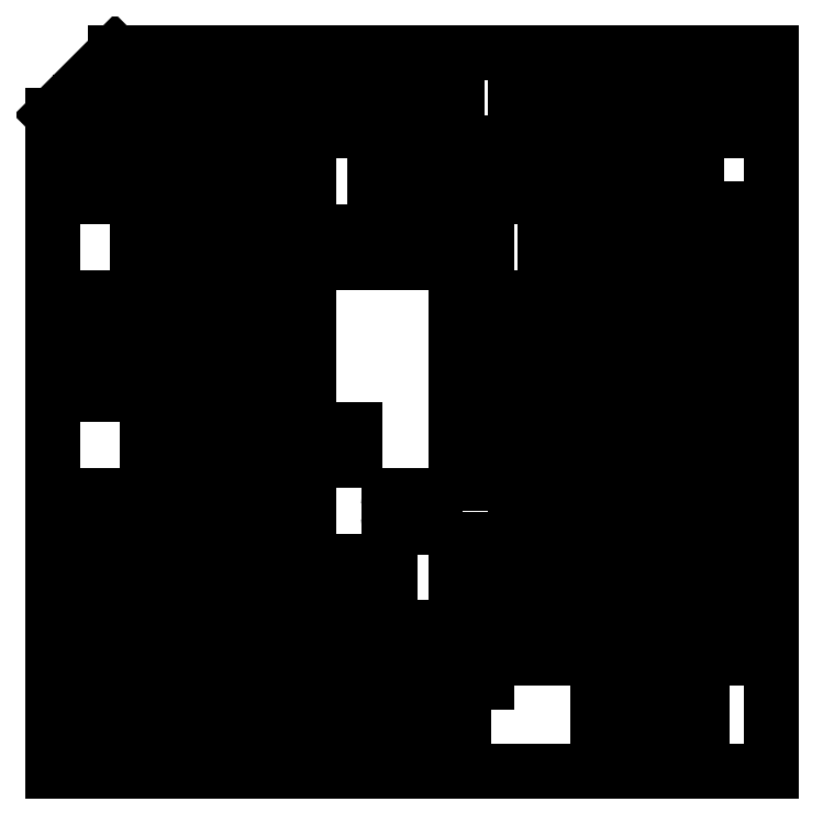
<metadata>
{"format":"dxf","ext":"dxf","renderer":"ezdxf+matplotlib","layout":"modelspace","background":"white","min_lineweight":24,"dpi":150}
</metadata>
<code>
0
SECTION
2
ENTITIES
0
LINE
8
SICHTBAR__ISO_
10
156.5
20
315.3
30
0
11
156.5
21
317.3
31
0
0
LINE
8
SICHTBAR__ISO_
10
156.5
20
317.3
30
0
11
149
21
317.3
31
0
0
LINE
8
SICHTBAR__ISO_
10
149
20
317.3
30
0
11
149
21
319.8
31
0
0
LINE
8
SICHTBAR__ISO_
10
149
20
319.8
30
0
11
156.5
21
319.8
31
0
0
LINE
8
SICHTBAR__ISO_
10
156.5
20
319.8
30
0
11
156.5
21
321.8
31
0
0
LINE
8
SICHTBAR__ISO_
10
156.5
20
321.8
30
0
11
161.5
21
318.5
31
0
0
LINE
8
SICHTBAR__ISO_
10
161.5
20
318.5
30
0
11
156.5
21
315.3
31
0
0
LINE
8
SICHTBAR__ISO_
10
306.6
20
302.5
30
0
11
312.9
21
302.5
31
0
0
LINE
8
SICHTBAR__ISO_
10
306.6
20
300
30
0
11
306.6
21
302.5
31
0
0
LINE
8
SICHTBAR__ISO_
10
312.9
20
300
30
0
11
306.6
21
300
31
0
0
ARC
8
SICHTBAR__ISO_
10
312.9
20
298.8
30
0
40
1.25
50
270
51
90
0
LINE
8
SICHTBAR__ISO_
10
301.6
20
297.5
30
0
11
312.9
21
297.5
31
0
0
LINE
8
SICHTBAR__ISO_
10
301.6
20
299.5
30
0
11
301.6
21
297.5
31
0
0
LINE
8
SICHTBAR__ISO_
10
296.6
20
296.3
30
0
11
301.6
21
299.5
31
0
0
LINE
8
SICHTBAR__ISO_
10
301.6
20
293
30
0
11
296.6
21
296.3
31
0
0
LINE
8
SICHTBAR__ISO_
10
301.6
20
295
30
0
11
301.6
21
293
31
0
0
LINE
8
SICHTBAR__ISO_
10
312.9
20
295
30
0
11
301.6
21
295
31
0
0
ARC
8
SICHTBAR__ISO_
10
312.9
20
298.8
30
0
40
3.75
50
270
51
90
0
ARC
8
SICHTBAR__ISO_
10
135.7
20
304.5
30
0
40
1
50
180
51
0
0
LINE
8
SICHTBAR__ISO_
10
136.7
20
312.5
30
0
11
136.7
21
304.5
31
0
0
ARC
8
SICHTBAR__ISO_
10
135.7
20
312.5
30
0
40
1
50
0
51
180
0
LINE
8
SICHTBAR__ISO_
10
134.7
20
304.5
30
0
11
134.7
21
312.5
31
0
0
ARC
8
SICHTBAR__ISO_
10
236.2
20
179.7
30
0
40
3
50
180
51
270
0
ARC
8
SICHTBAR__ISO_
10
245.2
20
179.7
30
0
40
3
50
270
51
0
0
ARC
8
SICHTBAR__ISO_
10
245.2
20
183.7
30
0
40
3
50
0
51
90
0
ARC
8
SICHTBAR__ISO_
10
236.2
20
183.7
30
0
40
3
50
90
51
180
0
LINE
8
SICHTBAR__ISO_
10
245.2
20
176.7
30
0
11
236.2
21
176.7
31
0
0
LINE
8
SICHTBAR__ISO_
10
248.2
20
183.7
30
0
11
248.2
21
179.7
31
0
0
LINE
8
SICHTBAR__ISO_
10
236.2
20
186.7
30
0
11
245.2
21
186.7
31
0
0
LINE
8
SICHTBAR__ISO_
10
233.2
20
179.7
30
0
11
233.2
21
183.7
31
0
0
LINE
8
SICHTBAR__ISO_
10
254.7
20
151.8
30
0
11
264.7
21
151.8
31
0
0
LINE
8
SICHTBAR__ISO_
10
331.7
20
151.8
30
0
11
341.7
21
151.8
31
0
0
LINE
8
SICHTBAR__ISO_
10
187.2
20
151.8
30
0
11
197.2
21
151.8
31
0
0
LINE
8
SICHTBAR__ISO_
10
341.7
20
148.3
30
0
11
331.7
21
148.3
31
0
0
LINE
8
SICHTBAR__ISO_
10
264.7
20
148.3
30
0
11
254.7
21
148.3
31
0
0
LINE
8
SICHTBAR__ISO_
10
197.2
20
148.3
30
0
11
187.2
21
148.3
31
0
0
LINE
8
SICHTBAR__ISO_
10
187.2
20
148.3
30
0
11
187.2
21
151.8
31
0
0
LINE
8
SICHTBAR__ISO_
10
197.2
20
151.8
30
0
11
197.2
21
148.3
31
0
0
LINE
8
SICHTBAR__ISO_
10
254.7
20
148.3
30
0
11
254.7
21
151.8
31
0
0
LINE
8
SICHTBAR__ISO_
10
264.7
20
151.8
30
0
11
264.7
21
148.3
31
0
0
LINE
8
SICHTBAR__ISO_
10
331.7
20
148.3
30
0
11
331.7
21
151.8
31
0
0
LINE
8
SICHTBAR__ISO_
10
341.7
20
151.8
30
0
11
341.7
21
148.3
31
0
0
LINE
8
SICHTBAR__ISO_
10
254.7
20
194
30
0
11
264.7
21
194
31
0
0
LINE
8
SICHTBAR__ISO_
10
331.7
20
194
30
0
11
341.7
21
194
31
0
0
LINE
8
SICHTBAR__ISO_
10
182.2
20
194
30
0
11
192.2
21
194
31
0
0
LINE
8
SICHTBAR__ISO_
10
341.7
20
190.5
30
0
11
331.7
21
190.5
31
0
0
LINE
8
SICHTBAR__ISO_
10
264.7
20
190.5
30
0
11
254.7
21
190.5
31
0
0
LINE
8
SICHTBAR__ISO_
10
192.2
20
190.5
30
0
11
182.2
21
190.5
31
0
0
LINE
8
SICHTBAR__ISO_
10
182.2
20
190.5
30
0
11
182.2
21
194
31
0
0
LINE
8
SICHTBAR__ISO_
10
192.2
20
194
30
0
11
192.2
21
190.5
31
0
0
LINE
8
SICHTBAR__ISO_
10
254.7
20
190.5
30
0
11
254.7
21
194
31
0
0
LINE
8
SICHTBAR__ISO_
10
264.7
20
194
30
0
11
264.7
21
190.5
31
0
0
LINE
8
SICHTBAR__ISO_
10
331.7
20
190.5
30
0
11
331.7
21
194
31
0
0
LINE
8
SICHTBAR__ISO_
10
341.7
20
194
30
0
11
341.7
21
190.5
31
0
0
LINE
8
SICHTBAR__ISO_
10
254.7
20
236.2
30
0
11
264.7
21
236.2
31
0
0
LINE
8
SICHTBAR__ISO_
10
331.7
20
236.2
30
0
11
341.7
21
236.2
31
0
0
LINE
8
SICHTBAR__ISO_
10
172.2
20
236.2
30
0
11
182.2
21
236.2
31
0
0
LINE
8
SICHTBAR__ISO_
10
341.7
20
232.7
30
0
11
331.7
21
232.7
31
0
0
LINE
8
SICHTBAR__ISO_
10
264.7
20
232.7
30
0
11
254.7
21
232.7
31
0
0
LINE
8
SICHTBAR__ISO_
10
182.2
20
232.7
30
0
11
172.2
21
232.7
31
0
0
LINE
8
SICHTBAR__ISO_
10
172.2
20
232.7
30
0
11
172.2
21
236.2
31
0
0
LINE
8
SICHTBAR__ISO_
10
182.2
20
236.2
30
0
11
182.2
21
232.7
31
0
0
LINE
8
SICHTBAR__ISO_
10
254.7
20
232.7
30
0
11
254.7
21
236.2
31
0
0
LINE
8
SICHTBAR__ISO_
10
264.7
20
236.2
30
0
11
264.7
21
232.7
31
0
0
LINE
8
SICHTBAR__ISO_
10
331.7
20
232.7
30
0
11
331.7
21
236.2
31
0
0
LINE
8
SICHTBAR__ISO_
10
341.7
20
236.2
30
0
11
341.7
21
232.7
31
0
0
LINE
8
SICHTBAR__ISO_
10
254.7
20
278.4
30
0
11
264.7
21
278.4
31
0
0
LINE
8
SICHTBAR__ISO_
10
331.7
20
278.4
30
0
11
341.7
21
278.4
31
0
0
LINE
8
SICHTBAR__ISO_
10
168.2
20
278.4
30
0
11
178.2
21
278.4
31
0
0
LINE
8
SICHTBAR__ISO_
10
341.7
20
274.9
30
0
11
331.7
21
274.9
31
0
0
LINE
8
SICHTBAR__ISO_
10
264.7
20
274.9
30
0
11
254.7
21
274.9
31
0
0
LINE
8
SICHTBAR__ISO_
10
178.2
20
274.9
30
0
11
168.2
21
274.9
31
0
0
LINE
8
SICHTBAR__ISO_
10
168.2
20
274.9
30
0
11
168.2
21
278.4
31
0
0
LINE
8
SICHTBAR__ISO_
10
178.2
20
278.4
30
0
11
178.2
21
274.9
31
0
0
LINE
8
SICHTBAR__ISO_
10
254.7
20
274.9
30
0
11
254.7
21
278.4
31
0
0
LINE
8
SICHTBAR__ISO_
10
264.7
20
278.4
30
0
11
264.7
21
274.9
31
0
0
LINE
8
SICHTBAR__ISO_
10
331.7
20
274.9
30
0
11
331.7
21
278.4
31
0
0
LINE
8
SICHTBAR__ISO_
10
341.7
20
278.4
30
0
11
341.7
21
274.9
31
0
0
LINE
8
SICHTBAR__ISO_
10
254.7
20
299.5
30
0
11
264.7
21
299.5
31
0
0
LINE
8
SICHTBAR__ISO_
10
321.7
20
299.5
30
0
11
331.7
21
299.5
31
0
0
LINE
8
SICHTBAR__ISO_
10
177.7
20
299.5
30
0
11
187.7
21
299.5
31
0
0
LINE
8
SICHTBAR__ISO_
10
331.7
20
296
30
0
11
321.7
21
296
31
0
0
LINE
8
SICHTBAR__ISO_
10
264.7
20
296
30
0
11
254.7
21
296
31
0
0
LINE
8
SICHTBAR__ISO_
10
187.7
20
296
30
0
11
177.7
21
296
31
0
0
LINE
8
SICHTBAR__ISO_
10
177.7
20
296
30
0
11
177.7
21
299.5
31
0
0
LINE
8
SICHTBAR__ISO_
10
187.7
20
299.5
30
0
11
187.7
21
296
31
0
0
LINE
8
SICHTBAR__ISO_
10
254.7
20
296
30
0
11
254.7
21
299.5
31
0
0
LINE
8
SICHTBAR__ISO_
10
264.7
20
299.5
30
0
11
264.7
21
296
31
0
0
LINE
8
SICHTBAR__ISO_
10
321.7
20
296
30
0
11
321.7
21
299.5
31
0
0
LINE
8
SICHTBAR__ISO_
10
331.7
20
299.5
30
0
11
331.7
21
296
31
0
0
LINE
8
SICHTBAR__ISO_
10
254.7
20
257.3
30
0
11
264.7
21
257.3
31
0
0
LINE
8
SICHTBAR__ISO_
10
321.7
20
257.3
30
0
11
331.7
21
257.3
31
0
0
LINE
8
SICHTBAR__ISO_
10
178.2
20
257.3
30
0
11
188.2
21
257.3
31
0
0
LINE
8
SICHTBAR__ISO_
10
331.7
20
253.8
30
0
11
321.7
21
253.8
31
0
0
LINE
8
SICHTBAR__ISO_
10
264.7
20
253.8
30
0
11
254.7
21
253.8
31
0
0
LINE
8
SICHTBAR__ISO_
10
188.2
20
253.8
30
0
11
178.2
21
253.8
31
0
0
LINE
8
SICHTBAR__ISO_
10
178.2
20
253.8
30
0
11
178.2
21
257.3
31
0
0
LINE
8
SICHTBAR__ISO_
10
188.2
20
257.3
30
0
11
188.2
21
253.8
31
0
0
LINE
8
SICHTBAR__ISO_
10
254.7
20
253.8
30
0
11
254.7
21
257.3
31
0
0
LINE
8
SICHTBAR__ISO_
10
264.7
20
257.3
30
0
11
264.7
21
253.8
31
0
0
LINE
8
SICHTBAR__ISO_
10
321.7
20
253.8
30
0
11
321.7
21
257.3
31
0
0
LINE
8
SICHTBAR__ISO_
10
331.7
20
257.3
30
0
11
331.7
21
253.8
31
0
0
LINE
8
SICHTBAR__ISO_
10
254.7
20
215.1
30
0
11
264.7
21
215.1
31
0
0
LINE
8
SICHTBAR__ISO_
10
321.7
20
215.1
30
0
11
331.7
21
215.1
31
0
0
LINE
8
SICHTBAR__ISO_
10
182.2
20
215.1
30
0
11
192.2
21
215.1
31
0
0
LINE
8
SICHTBAR__ISO_
10
331.7
20
211.6
30
0
11
321.7
21
211.6
31
0
0
LINE
8
SICHTBAR__ISO_
10
264.7
20
211.6
30
0
11
254.7
21
211.6
31
0
0
LINE
8
SICHTBAR__ISO_
10
192.2
20
211.6
30
0
11
182.2
21
211.6
31
0
0
LINE
8
SICHTBAR__ISO_
10
182.2
20
211.6
30
0
11
182.2
21
215.1
31
0
0
LINE
8
SICHTBAR__ISO_
10
192.2
20
215.1
30
0
11
192.2
21
211.6
31
0
0
LINE
8
SICHTBAR__ISO_
10
254.7
20
211.6
30
0
11
254.7
21
215.1
31
0
0
LINE
8
SICHTBAR__ISO_
10
264.7
20
215.1
30
0
11
264.7
21
211.6
31
0
0
LINE
8
SICHTBAR__ISO_
10
321.7
20
211.6
30
0
11
321.7
21
215.1
31
0
0
LINE
8
SICHTBAR__ISO_
10
331.7
20
215.1
30
0
11
331.7
21
211.6
31
0
0
LINE
8
SICHTBAR__ISO_
10
254.7
20
172.9
30
0
11
264.7
21
172.9
31
0
0
LINE
8
SICHTBAR__ISO_
10
321.7
20
172.9
30
0
11
331.7
21
172.9
31
0
0
LINE
8
SICHTBAR__ISO_
10
184.2
20
172.9
30
0
11
194.2
21
172.9
31
0
0
LINE
8
SICHTBAR__ISO_
10
331.7
20
169.4
30
0
11
321.7
21
169.4
31
0
0
LINE
8
SICHTBAR__ISO_
10
264.7
20
169.4
30
0
11
254.7
21
169.4
31
0
0
LINE
8
SICHTBAR__ISO_
10
194.2
20
169.4
30
0
11
184.2
21
169.4
31
0
0
LINE
8
SICHTBAR__ISO_
10
184.2
20
169.4
30
0
11
184.2
21
172.9
31
0
0
LINE
8
SICHTBAR__ISO_
10
194.2
20
172.9
30
0
11
194.2
21
169.4
31
0
0
LINE
8
SICHTBAR__ISO_
10
254.7
20
169.4
30
0
11
254.7
21
172.9
31
0
0
LINE
8
SICHTBAR__ISO_
10
264.7
20
172.9
30
0
11
264.7
21
169.4
31
0
0
LINE
8
SICHTBAR__ISO_
10
321.7
20
169.4
30
0
11
321.7
21
172.9
31
0
0
LINE
8
SICHTBAR__ISO_
10
331.7
20
172.9
30
0
11
331.7
21
169.4
31
0
0
LINE
8
SICHTBAR__ISO_
10
254.7
20
130.7
30
0
11
264.7
21
130.7
31
0
0
LINE
8
SICHTBAR__ISO_
10
321.7
20
130.7
30
0
11
331.7
21
130.7
31
0
0
LINE
8
SICHTBAR__ISO_
10
163.2
20
130.7
30
0
11
173.2
21
130.7
31
0
0
LINE
8
SICHTBAR__ISO_
10
331.7
20
127.2
30
0
11
321.7
21
127.2
31
0
0
LINE
8
SICHTBAR__ISO_
10
264.7
20
127.2
30
0
11
254.7
21
127.2
31
0
0
LINE
8
SICHTBAR__ISO_
10
173.2
20
127.2
30
0
11
163.2
21
127.2
31
0
0
LINE
8
SICHTBAR__ISO_
10
163.2
20
127.2
30
0
11
163.2
21
130.7
31
0
0
LINE
8
SICHTBAR__ISO_
10
173.2
20
130.7
30
0
11
173.2
21
127.2
31
0
0
LINE
8
SICHTBAR__ISO_
10
254.7
20
127.2
30
0
11
254.7
21
130.7
31
0
0
LINE
8
SICHTBAR__ISO_
10
264.7
20
130.7
30
0
11
264.7
21
127.2
31
0
0
LINE
8
SICHTBAR__ISO_
10
321.7
20
127.2
30
0
11
321.7
21
130.7
31
0
0
LINE
8
SICHTBAR__ISO_
10
331.7
20
130.7
30
0
11
331.7
21
127.2
31
0
0
LINE
8
SICHTBAR__ISO_
10
125.7
20
308.5
30
0
11
145.7
21
328.5
31
0
0
LINE
8
SICHTBAR__ISO_
10
125.7
20
308.5
30
0
11
125.7
21
98.53
31
0
0
LINE
8
SICHTBAR__ISO_
10
125.7
20
98.53
30
0
11
355.7
21
98.53
31
0
0
LINE
8
SICHTBAR__ISO_
10
355.7
20
98.53
30
0
11
355.7
21
328.5
31
0
0
LINE
8
SICHTBAR__ISO_
10
355.7
20
328.5
30
0
11
145.7
21
328.5
31
0
0
CIRCLE
8
SICHTBAR__ISO_
10
155.2
20
308.5
30
0
40
2.5
0
LINE
8
SICHTBAR__ISO_
10
138.6
20
313.5
30
0
11
138.6
21
303.5
31
0
0
LINE
8
SICHTBAR__ISO_
10
171.9
20
313.5
30
0
11
138.6
21
313.5
31
0
0
LINE
8
SICHTBAR__ISO_
10
171.9
20
303.5
30
0
11
171.9
21
313.5
31
0
0
LINE
8
SICHTBAR__ISO_
10
138.6
20
303.5
30
0
11
171.9
21
303.5
31
0
0
CIRCLE
8
SICHTBAR__ISO_
10
236.1
20
266.3
30
0
40
2.5
0
LINE
8
SICHTBAR__ISO_
10
252.7
20
261.3
30
0
11
252.7
21
271.3
31
0
0
CIRCLE
8
SICHTBAR__ISO_
10
169.4
20
266.3
30
0
40
2.5
0
LINE
8
SICHTBAR__ISO_
10
152.7
20
271.3
30
0
11
152.7
21
261.3
31
0
0
CIRCLE
8
SICHTBAR__ISO_
10
202.7
20
266.3
30
0
40
2.5
0
LINE
8
SICHTBAR__ISO_
10
252.7
20
271.3
30
0
11
152.7
21
271.3
31
0
0
LINE
8
SICHTBAR__ISO_
10
152.7
20
261.3
30
0
11
252.7
21
261.3
31
0
0
CIRCLE
8
SICHTBAR__ISO_
10
316.7
20
118.6
30
0
40
2.5
0
LINE
8
SICHTBAR__ISO_
10
300.1
20
123.6
30
0
11
300.1
21
113.6
31
0
0
LINE
8
SICHTBAR__ISO_
10
333.4
20
123.6
30
0
11
300.1
21
123.6
31
0
0
LINE
8
SICHTBAR__ISO_
10
333.4
20
113.6
30
0
11
333.4
21
123.6
31
0
0
LINE
8
SICHTBAR__ISO_
10
300.1
20
113.6
30
0
11
333.4
21
113.6
31
0
0
CIRCLE
8
SICHTBAR__ISO_
10
331.1
20
139.7
30
0
40
2.5
0
LINE
8
SICHTBAR__ISO_
10
347.7
20
134.7
30
0
11
347.7
21
144.7
31
0
0
CIRCLE
8
SICHTBAR__ISO_
10
264.4
20
139.7
30
0
40
2.5
0
LINE
8
SICHTBAR__ISO_
10
247.7
20
144.7
30
0
11
247.7
21
134.7
31
0
0
CIRCLE
8
SICHTBAR__ISO_
10
297.7
20
139.7
30
0
40
2.5
0
LINE
8
SICHTBAR__ISO_
10
347.7
20
144.7
30
0
11
247.7
21
144.7
31
0
0
LINE
8
SICHTBAR__ISO_
10
247.7
20
134.7
30
0
11
347.7
21
134.7
31
0
0
CIRCLE
8
SICHTBAR__ISO_
10
312.1
20
287.4
30
0
40
2.5
0
LINE
8
SICHTBAR__ISO_
10
328.7
20
282.4
30
0
11
328.7
21
292.4
31
0
0
CIRCLE
8
SICHTBAR__ISO_
10
278.7
20
287.4
30
0
40
2.5
0
CIRCLE
8
SICHTBAR__ISO_
10
245.4
20
287.4
30
0
40
2.5
0
LINE
8
SICHTBAR__ISO_
10
228.7
20
292.4
30
0
11
228.7
21
282.4
31
0
0
LINE
8
SICHTBAR__ISO_
10
328.7
20
292.4
30
0
11
228.7
21
292.4
31
0
0
LINE
8
SICHTBAR__ISO_
10
228.7
20
282.4
30
0
11
328.7
21
282.4
31
0
0
CIRCLE
8
SICHTBAR__ISO_
10
190.9
20
287.4
30
0
40
2.5
0
LINE
8
SICHTBAR__ISO_
10
207.6
20
282.4
30
0
11
207.6
21
292.4
31
0
0
CIRCLE
8
SICHTBAR__ISO_
10
157.6
20
287.4
30
0
40
2.5
0
LINE
8
SICHTBAR__ISO_
10
140.9
20
292.4
30
0
11
140.9
21
282.4
31
0
0
LINE
8
SICHTBAR__ISO_
10
207.6
20
292.4
30
0
11
140.9
21
292.4
31
0
0
LINE
8
SICHTBAR__ISO_
10
140.9
20
282.4
30
0
11
207.6
21
282.4
31
0
0
CIRCLE
8
SICHTBAR__ISO_
10
323.9
20
308.5
30
0
40
2.5
0
LINE
8
SICHTBAR__ISO_
10
340.6
20
303.5
30
0
11
340.6
21
313.5
31
0
0
CIRCLE
8
SICHTBAR__ISO_
10
290.6
20
308.5
30
0
40
2.5
0
LINE
8
SICHTBAR__ISO_
10
273.9
20
313.5
30
0
11
273.9
21
303.5
31
0
0
LINE
8
SICHTBAR__ISO_
10
340.6
20
313.5
30
0
11
273.9
21
313.5
31
0
0
LINE
8
SICHTBAR__ISO_
10
273.9
20
303.5
30
0
11
340.6
21
303.5
31
0
0
CIRCLE
8
SICHTBAR__ISO_
10
238.4
20
308.5
30
0
40
2.5
0
LINE
8
SICHTBAR__ISO_
10
255.1
20
303.5
30
0
11
255.1
21
313.5
31
0
0
CIRCLE
8
SICHTBAR__ISO_
10
205.1
20
308.5
30
0
40
2.5
0
LINE
8
SICHTBAR__ISO_
10
188.4
20
313.5
30
0
11
188.4
21
303.5
31
0
0
LINE
8
SICHTBAR__ISO_
10
255.1
20
313.5
30
0
11
188.4
21
313.5
31
0
0
LINE
8
SICHTBAR__ISO_
10
188.4
20
303.5
30
0
11
255.1
21
303.5
31
0
0
CIRCLE
8
SICHTBAR__ISO_
10
333.4
20
266.3
30
0
40
2.5
0
LINE
8
SICHTBAR__ISO_
10
350.1
20
261.3
30
0
11
350.1
21
271.3
31
0
0
CIRCLE
8
SICHTBAR__ISO_
10
300.1
20
266.3
30
0
40
2.5
0
LINE
8
SICHTBAR__ISO_
10
283.4
20
271.3
30
0
11
283.4
21
261.3
31
0
0
LINE
8
SICHTBAR__ISO_
10
350.1
20
271.3
30
0
11
283.4
21
271.3
31
0
0
LINE
8
SICHTBAR__ISO_
10
283.4
20
261.3
30
0
11
350.1
21
261.3
31
0
0
CIRCLE
8
SICHTBAR__ISO_
10
157.6
20
245.2
30
0
40
2.5
0
LINE
8
SICHTBAR__ISO_
10
140.9
20
250.2
30
0
11
140.9
21
240.2
31
0
0
CIRCLE
8
SICHTBAR__ISO_
10
190.9
20
245.2
30
0
40
2.5
0
LINE
8
SICHTBAR__ISO_
10
207.6
20
250.2
30
0
11
140.9
21
250.2
31
0
0
LINE
8
SICHTBAR__ISO_
10
207.6
20
240.2
30
0
11
207.6
21
250.2
31
0
0
LINE
8
SICHTBAR__ISO_
10
140.9
20
240.2
30
0
11
207.6
21
240.2
31
0
0
CIRCLE
8
SICHTBAR__ISO_
10
323.9
20
245.2
30
0
40
2.5
0
LINE
8
SICHTBAR__ISO_
10
340.6
20
240.2
30
0
11
340.6
21
250.2
31
0
0
CIRCLE
8
SICHTBAR__ISO_
10
290.6
20
245.2
30
0
40
2.5
0
LINE
8
SICHTBAR__ISO_
10
273.9
20
250.2
30
0
11
273.9
21
240.2
31
0
0
LINE
8
SICHTBAR__ISO_
10
340.6
20
250.2
30
0
11
273.9
21
250.2
31
0
0
LINE
8
SICHTBAR__ISO_
10
273.9
20
240.2
30
0
11
340.6
21
240.2
31
0
0
CIRCLE
8
SICHTBAR__ISO_
10
190.9
20
224.1
30
0
40
2.5
0
LINE
8
SICHTBAR__ISO_
10
207.6
20
219.1
30
0
11
207.6
21
229.1
31
0
0
CIRCLE
8
SICHTBAR__ISO_
10
157.6
20
224.1
30
0
40
2.5
0
LINE
8
SICHTBAR__ISO_
10
140.9
20
229.1
30
0
11
140.9
21
219.1
31
0
0
LINE
8
SICHTBAR__ISO_
10
207.6
20
229.1
30
0
11
140.9
21
229.1
31
0
0
LINE
8
SICHTBAR__ISO_
10
140.9
20
219.1
30
0
11
207.6
21
219.1
31
0
0
CIRCLE
8
SICHTBAR__ISO_
10
205.9
20
203
30
0
40
2.5
0
LINE
8
SICHTBAR__ISO_
10
222.6
20
198
30
0
11
222.6
21
208
31
0
0
CIRCLE
8
SICHTBAR__ISO_
10
172.6
20
203
30
0
40
2.5
0
LINE
8
SICHTBAR__ISO_
10
155.9
20
208
30
0
11
155.9
21
198
31
0
0
LINE
8
SICHTBAR__ISO_
10
222.6
20
208
30
0
11
155.9
21
208
31
0
0
LINE
8
SICHTBAR__ISO_
10
155.9
20
198
30
0
11
222.6
21
198
31
0
0
CIRCLE
8
SICHTBAR__ISO_
10
190.9
20
181.9
30
0
40
2.5
0
LINE
8
SICHTBAR__ISO_
10
207.6
20
176.9
30
0
11
207.6
21
186.9
31
0
0
CIRCLE
8
SICHTBAR__ISO_
10
157.6
20
181.9
30
0
40
2.5
0
LINE
8
SICHTBAR__ISO_
10
140.9
20
186.9
30
0
11
140.9
21
176.9
31
0
0
LINE
8
SICHTBAR__ISO_
10
207.6
20
186.9
30
0
11
140.9
21
186.9
31
0
0
LINE
8
SICHTBAR__ISO_
10
140.9
20
176.9
30
0
11
207.6
21
176.9
31
0
0
CIRCLE
8
SICHTBAR__ISO_
10
323.9
20
224.1
30
0
40
2.5
0
LINE
8
SICHTBAR__ISO_
10
340.6
20
219.1
30
0
11
340.6
21
229.1
31
0
0
CIRCLE
8
SICHTBAR__ISO_
10
290.6
20
224.1
30
0
40
2.5
0
LINE
8
SICHTBAR__ISO_
10
273.9
20
229.1
30
0
11
273.9
21
219.1
31
0
0
LINE
8
SICHTBAR__ISO_
10
340.6
20
229.1
30
0
11
273.9
21
229.1
31
0
0
LINE
8
SICHTBAR__ISO_
10
273.9
20
219.1
30
0
11
340.6
21
219.1
31
0
0
CIRCLE
8
SICHTBAR__ISO_
10
323.9
20
203
30
0
40
2.5
0
LINE
8
SICHTBAR__ISO_
10
340.6
20
198
30
0
11
340.6
21
208
31
0
0
CIRCLE
8
SICHTBAR__ISO_
10
290.6
20
203
30
0
40
2.5
0
LINE
8
SICHTBAR__ISO_
10
273.9
20
208
30
0
11
273.9
21
198
31
0
0
LINE
8
SICHTBAR__ISO_
10
340.6
20
208
30
0
11
273.9
21
208
31
0
0
LINE
8
SICHTBAR__ISO_
10
273.9
20
198
30
0
11
340.6
21
198
31
0
0
CIRCLE
8
SICHTBAR__ISO_
10
323.9
20
181.9
30
0
40
2.5
0
LINE
8
SICHTBAR__ISO_
10
340.6
20
176.9
30
0
11
340.6
21
186.9
31
0
0
CIRCLE
8
SICHTBAR__ISO_
10
290.6
20
181.9
30
0
40
2.5
0
LINE
8
SICHTBAR__ISO_
10
273.9
20
186.9
30
0
11
273.9
21
176.9
31
0
0
LINE
8
SICHTBAR__ISO_
10
340.6
20
186.9
30
0
11
273.9
21
186.9
31
0
0
LINE
8
SICHTBAR__ISO_
10
273.9
20
176.9
30
0
11
340.6
21
176.9
31
0
0
CIRCLE
8
SICHTBAR__ISO_
10
323.9
20
160.8
30
0
40
2.5
0
LINE
8
SICHTBAR__ISO_
10
340.6
20
155.8
30
0
11
340.6
21
165.8
31
0
0
CIRCLE
8
SICHTBAR__ISO_
10
290.6
20
160.8
30
0
40
2.5
0
LINE
8
SICHTBAR__ISO_
10
273.9
20
165.8
30
0
11
273.9
21
155.8
31
0
0
LINE
8
SICHTBAR__ISO_
10
340.6
20
165.8
30
0
11
273.9
21
165.8
31
0
0
LINE
8
SICHTBAR__ISO_
10
273.9
20
155.8
30
0
11
340.6
21
155.8
31
0
0
CIRCLE
8
SICHTBAR__ISO_
10
217.1
20
160.8
30
0
40
2.5
0
LINE
8
SICHTBAR__ISO_
10
233.7
20
155.8
30
0
11
233.7
21
165.8
31
0
0
CIRCLE
8
SICHTBAR__ISO_
10
150.4
20
160.8
30
0
40
2.5
0
LINE
8
SICHTBAR__ISO_
10
133.7
20
165.8
30
0
11
133.7
21
155.8
31
0
0
CIRCLE
8
SICHTBAR__ISO_
10
183.7
20
160.8
30
0
40
2.5
0
LINE
8
SICHTBAR__ISO_
10
233.7
20
165.8
30
0
11
133.7
21
165.8
31
0
0
LINE
8
SICHTBAR__ISO_
10
133.7
20
155.8
30
0
11
233.7
21
155.8
31
0
0
CIRCLE
8
SICHTBAR__ISO_
10
190.9
20
118.6
30
0
40
2.5
0
LINE
8
SICHTBAR__ISO_
10
207.6
20
113.6
30
0
11
207.6
21
123.6
31
0
0
CIRCLE
8
SICHTBAR__ISO_
10
157.6
20
118.6
30
0
40
2.5
0
LINE
8
SICHTBAR__ISO_
10
140.9
20
123.6
30
0
11
140.9
21
113.6
31
0
0
LINE
8
SICHTBAR__ISO_
10
207.6
20
123.6
30
0
11
140.9
21
123.6
31
0
0
LINE
8
SICHTBAR__ISO_
10
140.9
20
113.6
30
0
11
207.6
21
113.6
31
0
0
CIRCLE
8
SICHTBAR__ISO_
10
240.7
20
118.6
30
0
40
2.5
0
LINE
8
SICHTBAR__ISO_
10
224.1
20
123.6
30
0
11
224.1
21
113.6
31
0
0
LINE
8
SICHTBAR__ISO_
10
257.4
20
123.6
30
0
11
224.1
21
123.6
31
0
0
LINE
8
SICHTBAR__ISO_
10
257.4
20
113.6
30
0
11
257.4
21
123.6
31
0
0
LINE
8
SICHTBAR__ISO_
10
224.1
20
113.6
30
0
11
257.4
21
113.6
31
0
0
CIRCLE
8
SICHTBAR__ISO_
10
226.6
20
139.7
30
0
40
2.5
0
LINE
8
SICHTBAR__ISO_
10
243.2
20
134.7
30
0
11
243.2
21
144.7
31
0
0
CIRCLE
8
SICHTBAR__ISO_
10
193.2
20
139.7
30
0
40
2.5
0
CIRCLE
8
SICHTBAR__ISO_
10
159.9
20
139.7
30
0
40
2.5
0
LINE
8
SICHTBAR__ISO_
10
143.2
20
144.7
30
0
11
143.2
21
134.7
31
0
0
LINE
8
SICHTBAR__ISO_
10
243.2
20
144.7
30
0
11
143.2
21
144.7
31
0
0
LINE
8
SICHTBAR__ISO_
10
143.2
20
134.7
30
0
11
243.2
21
134.7
31
0
0
ENDSEC
0
EOF

</code>
